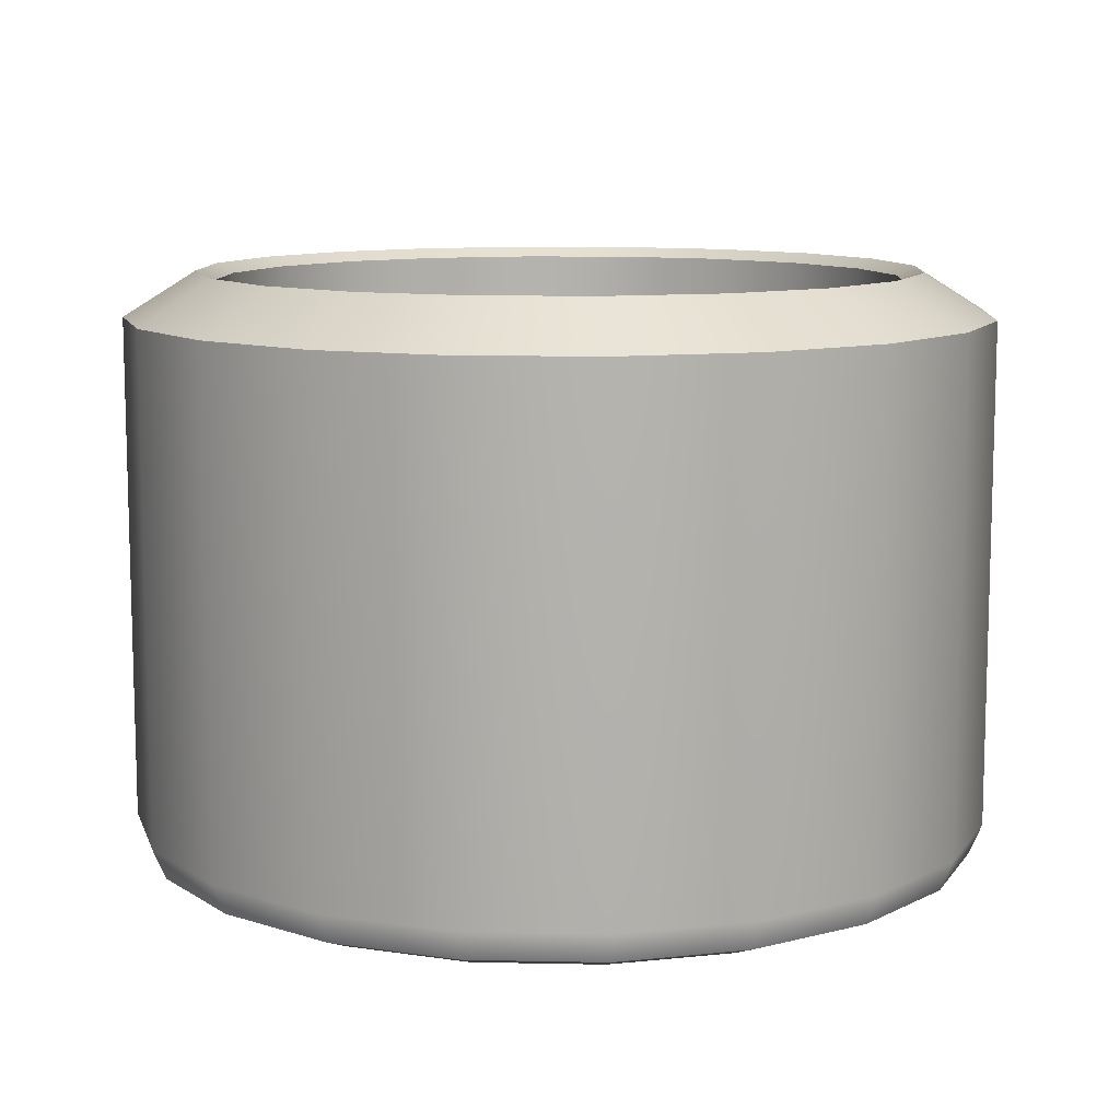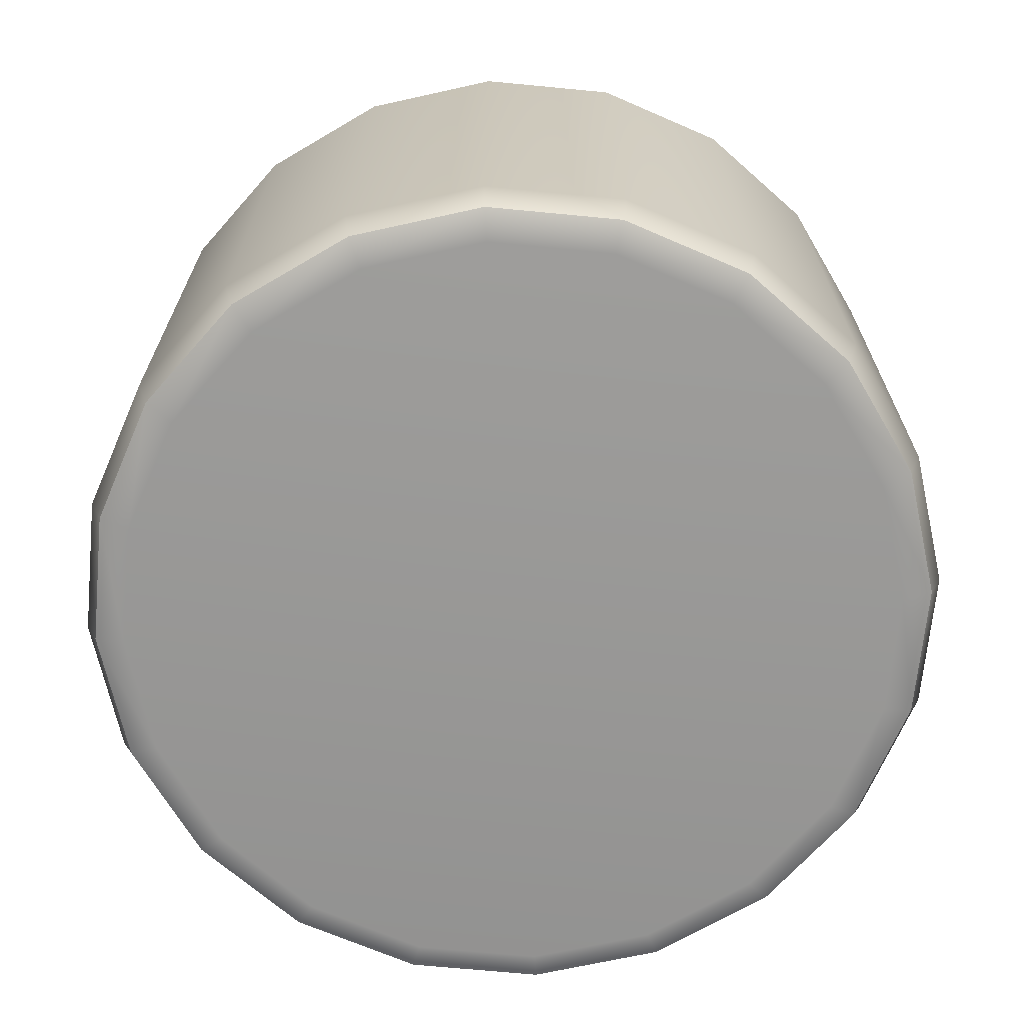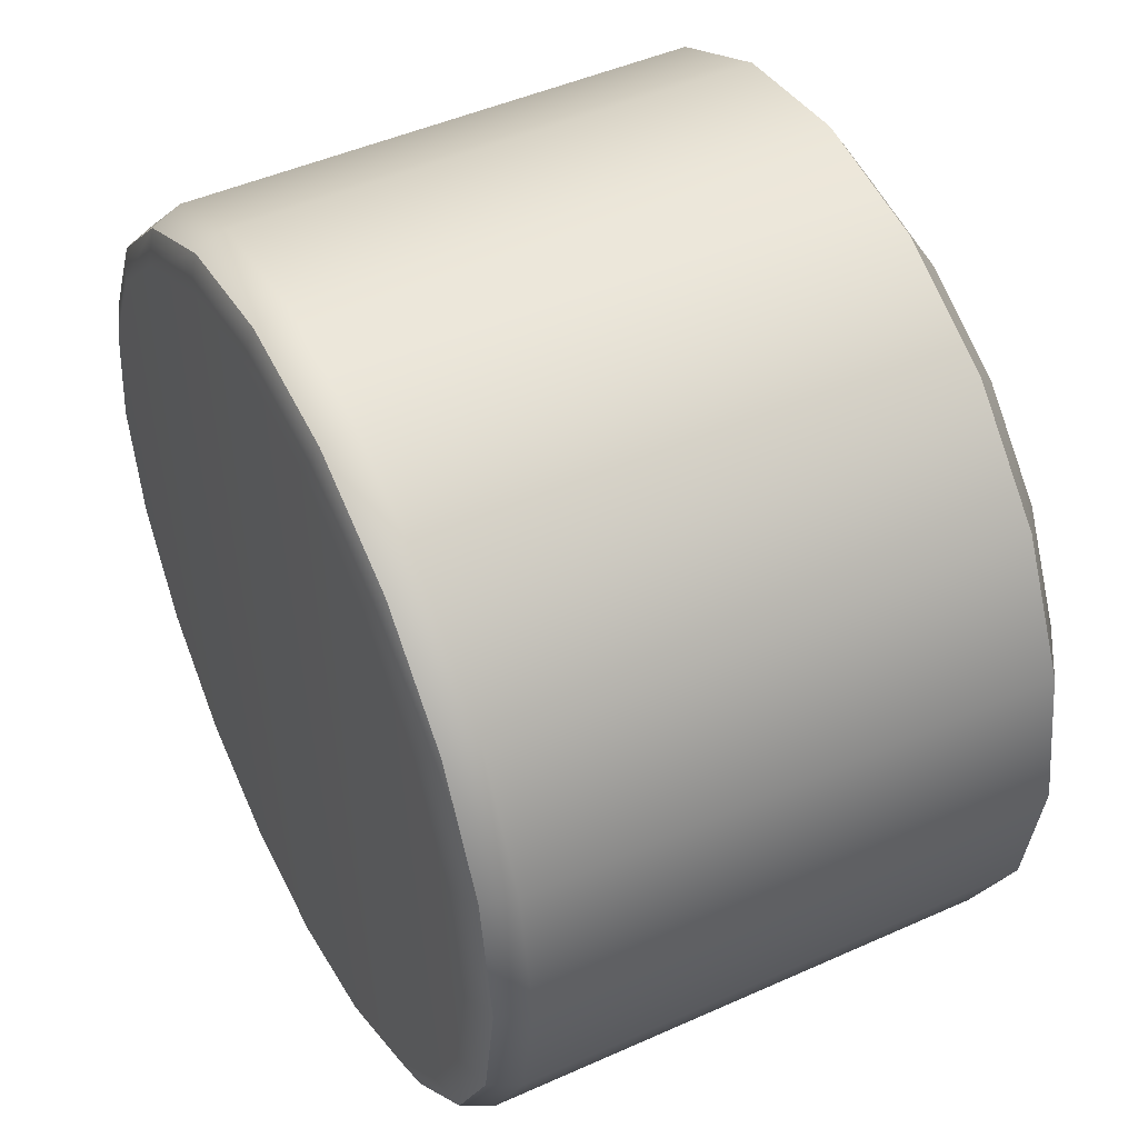
<metadata>
{"format":"obj","ext":"obj","renderer":"f3d","projection":"perspective","resolution":1024,"background":"white","views":[{"elev":10.3,"azim":-42.1,"up":"+Y"},{"elev":-68.5,"azim":75.5,"up":"+Y"},{"elev":46.9,"azim":63.0,"up":"+Z"}]}
</metadata>
<code>
g default
v 2.453 0.6419 1.564
v 2.288 0.8499 1.564
v 2.296 0.8499 1.514
v 2.32 0.8499 1.468
v 2.356 0.8499 1.431
v 2.402 0.8499 1.408
v 2.453 0.8499 1.4
v 2.503 0.8499 1.408
v 2.549 0.8499 1.431
v 2.586 0.8499 1.468
v 2.609 0.8499 1.514
v 2.617 0.8499 1.564
v 2.609 0.8499 1.615
v 2.586 0.8499 1.661
v 2.549 0.8499 1.697
v 2.503 0.8499 1.721
v 2.453 0.8499 1.729
v 2.402 0.8499 1.721
v 2.356 0.8499 1.697
v 2.32 0.8499 1.661
v 2.296 0.8499 1.615
v 2.577 0.6771 1.524
v 2.558 0.6771 1.488
v 2.529 0.6771 1.459
v 2.493 0.6771 1.441
v 2.453 0.6771 1.434
v 2.412 0.6771 1.441
v 2.376 0.6771 1.459
v 2.347 0.6771 1.488
v 2.329 0.6771 1.524
v 2.322 0.6771 1.564
v 2.329 0.6771 1.605
v 2.347 0.6771 1.641
v 2.376 0.6771 1.67
v 2.412 0.6771 1.688
v 2.453 0.6771 1.695
v 2.493 0.6771 1.688
v 2.529 0.6771 1.67
v 2.558 0.6771 1.641
v 2.577 0.6771 1.605
v 2.583 0.6771 1.564
v 2.559 0.6634 1.53
v 2.543 0.6634 1.499
v 2.453 0.6634 1.564
v 2.519 0.6634 1.474
v 2.487 0.6634 1.458
v 2.453 0.6634 1.452
v 2.418 0.6634 1.458
v 2.387 0.6634 1.474
v 2.362 0.6634 1.499
v 2.346 0.6634 1.53
v 2.341 0.6634 1.564
v 2.346 0.6634 1.599
v 2.362 0.6634 1.63
v 2.387 0.6634 1.655
v 2.418 0.6634 1.671
v 2.453 0.6634 1.676
v 2.487 0.6634 1.671
v 2.519 0.6634 1.655
v 2.543 0.6634 1.63
v 2.559 0.6634 1.599
v 2.565 0.6634 1.564
v 2.609 0.6581 1.514
v 2.604 0.6466 1.515
v 2.593 0.6419 1.519
v 2.586 0.6581 1.468
v 2.582 0.6466 1.471
v 2.572 0.6419 1.477
v 2.549 0.6581 1.431
v 2.546 0.6466 1.435
v 2.54 0.6419 1.445
v 2.503 0.6581 1.408
v 2.502 0.6466 1.413
v 2.498 0.6419 1.424
v 2.453 0.6581 1.4
v 2.453 0.6466 1.405
v 2.453 0.6419 1.417
v 2.402 0.6581 1.408
v 2.403 0.6466 1.413
v 2.407 0.6419 1.424
v 2.356 0.6581 1.431
v 2.359 0.6466 1.435
v 2.366 0.6419 1.445
v 2.32 0.6581 1.468
v 2.324 0.6466 1.471
v 2.333 0.6419 1.477
v 2.296 0.6581 1.514
v 2.301 0.6466 1.515
v 2.312 0.6419 1.519
v 2.288 0.6581 1.564
v 2.293 0.6466 1.564
v 2.305 0.6419 1.564
v 2.296 0.6581 1.615
v 2.301 0.6466 1.614
v 2.312 0.6419 1.61
v 2.32 0.6581 1.661
v 2.324 0.6466 1.658
v 2.333 0.6419 1.651
v 2.356 0.6581 1.697
v 2.359 0.6466 1.693
v 2.366 0.6419 1.684
v 2.402 0.6581 1.721
v 2.403 0.6466 1.716
v 2.407 0.6419 1.705
v 2.453 0.6581 1.729
v 2.453 0.6466 1.724
v 2.453 0.6419 1.712
v 2.503 0.6581 1.721
v 2.502 0.6466 1.716
v 2.498 0.6419 1.705
v 2.549 0.6581 1.697
v 2.546 0.6466 1.693
v 2.54 0.6419 1.684
v 2.586 0.6581 1.661
v 2.582 0.6466 1.658
v 2.572 0.6419 1.651
v 2.609 0.6581 1.615
v 2.604 0.6466 1.614
v 2.593 0.6419 1.61
v 2.617 0.6581 1.564
v 2.612 0.6466 1.564
v 2.601 0.6419 1.564
v 2.583 0.8669 1.522
v 2.577 0.8632 1.524
v 2.564 0.8669 1.484
v 2.558 0.8632 1.488
v 2.533 0.8669 1.454
v 2.529 0.8632 1.459
v 2.495 0.8669 1.434
v 2.493 0.8632 1.441
v 2.453 0.8669 1.427
v 2.453 0.8632 1.434
v 2.41 0.8669 1.434
v 2.412 0.8632 1.441
v 2.372 0.8669 1.454
v 2.376 0.8632 1.459
v 2.342 0.8669 1.484
v 2.347 0.8632 1.488
v 2.322 0.8669 1.522
v 2.329 0.8632 1.524
v 2.316 0.8669 1.564
v 2.322 0.8632 1.564
v 2.322 0.8669 1.607
v 2.329 0.8632 1.605
v 2.342 0.8669 1.645
v 2.347 0.8632 1.641
v 2.372 0.8669 1.675
v 2.376 0.8632 1.67
v 2.41 0.8669 1.695
v 2.412 0.8632 1.688
v 2.453 0.8669 1.701
v 2.453 0.8632 1.695
v 2.495 0.8669 1.695
v 2.493 0.8632 1.688
v 2.533 0.8669 1.675
v 2.529 0.8632 1.67
v 2.564 0.8669 1.645
v 2.558 0.8632 1.641
v 2.583 0.8669 1.607
v 2.577 0.8632 1.605
v 2.59 0.8669 1.564
v 2.583 0.8632 1.564
v 2.453 0.6419 1.564
v 2.288 0.8499 1.564
v 2.296 0.8499 1.514
v 2.32 0.8499 1.468
v 2.356 0.8499 1.431
v 2.402 0.8499 1.408
v 2.453 0.8499 1.4
v 2.503 0.8499 1.408
v 2.549 0.8499 1.431
v 2.586 0.8499 1.468
v 2.609 0.8499 1.514
v 2.617 0.8499 1.564
v 2.609 0.8499 1.615
v 2.586 0.8499 1.661
v 2.549 0.8499 1.697
v 2.503 0.8499 1.721
v 2.453 0.8499 1.729
v 2.402 0.8499 1.721
v 2.356 0.8499 1.697
v 2.32 0.8499 1.661
v 2.296 0.8499 1.615
v 2.577 0.6771 1.524
v 2.558 0.6771 1.488
v 2.529 0.6771 1.459
v 2.493 0.6771 1.441
v 2.453 0.6771 1.434
v 2.412 0.6771 1.441
v 2.376 0.6771 1.459
v 2.347 0.6771 1.488
v 2.329 0.6771 1.524
v 2.322 0.6771 1.564
v 2.329 0.6771 1.605
v 2.347 0.6771 1.641
v 2.376 0.6771 1.67
v 2.412 0.6771 1.688
v 2.453 0.6771 1.695
v 2.493 0.6771 1.688
v 2.529 0.6771 1.67
v 2.558 0.6771 1.641
v 2.577 0.6771 1.605
v 2.583 0.6771 1.564
v 2.559 0.6634 1.53
v 2.543 0.6634 1.499
v 2.453 0.6634 1.564
v 2.519 0.6634 1.474
v 2.487 0.6634 1.458
v 2.453 0.6634 1.452
v 2.418 0.6634 1.458
v 2.387 0.6634 1.474
v 2.362 0.6634 1.499
v 2.346 0.6634 1.53
v 2.341 0.6634 1.564
v 2.346 0.6634 1.599
v 2.362 0.6634 1.63
v 2.387 0.6634 1.655
v 2.418 0.6634 1.671
v 2.453 0.6634 1.676
v 2.487 0.6634 1.671
v 2.519 0.6634 1.655
v 2.543 0.6634 1.63
v 2.559 0.6634 1.599
v 2.565 0.6634 1.564
v 2.609 0.6581 1.514
v 2.604 0.6466 1.515
v 2.593 0.6419 1.519
v 2.586 0.6581 1.468
v 2.582 0.6466 1.471
v 2.572 0.6419 1.477
v 2.549 0.6581 1.431
v 2.546 0.6466 1.435
v 2.54 0.6419 1.445
v 2.503 0.6581 1.408
v 2.502 0.6466 1.413
v 2.498 0.6419 1.424
v 2.453 0.6581 1.4
v 2.453 0.6466 1.405
v 2.453 0.6419 1.417
v 2.402 0.6581 1.408
v 2.403 0.6466 1.413
v 2.407 0.6419 1.424
v 2.356 0.6581 1.431
v 2.359 0.6466 1.435
v 2.366 0.6419 1.445
v 2.32 0.6581 1.468
v 2.324 0.6466 1.471
v 2.333 0.6419 1.477
v 2.296 0.6581 1.514
v 2.301 0.6466 1.515
v 2.312 0.6419 1.519
v 2.288 0.6581 1.564
v 2.293 0.6466 1.564
v 2.305 0.6419 1.564
v 2.296 0.6581 1.615
v 2.301 0.6466 1.614
v 2.312 0.6419 1.61
v 2.32 0.6581 1.661
v 2.324 0.6466 1.658
v 2.333 0.6419 1.651
v 2.356 0.6581 1.697
v 2.359 0.6466 1.693
v 2.366 0.6419 1.684
v 2.402 0.6581 1.721
v 2.403 0.6466 1.716
v 2.407 0.6419 1.705
v 2.453 0.6581 1.729
v 2.453 0.6466 1.724
v 2.453 0.6419 1.712
v 2.503 0.6581 1.721
v 2.502 0.6466 1.716
v 2.498 0.6419 1.705
v 2.549 0.6581 1.697
v 2.546 0.6466 1.693
v 2.54 0.6419 1.684
v 2.586 0.6581 1.661
v 2.582 0.6466 1.658
v 2.572 0.6419 1.651
v 2.609 0.6581 1.615
v 2.604 0.6466 1.614
v 2.593 0.6419 1.61
v 2.617 0.6581 1.564
v 2.612 0.6466 1.564
v 2.601 0.6419 1.564
v 2.583 0.8669 1.522
v 2.577 0.8632 1.524
v 2.564 0.8669 1.484
v 2.558 0.8632 1.488
v 2.533 0.8669 1.454
v 2.529 0.8632 1.459
v 2.495 0.8669 1.434
v 2.493 0.8632 1.441
v 2.453 0.8669 1.427
v 2.453 0.8632 1.434
v 2.41 0.8669 1.434
v 2.412 0.8632 1.441
v 2.372 0.8669 1.454
v 2.376 0.8632 1.459
v 2.342 0.8669 1.484
v 2.347 0.8632 1.488
v 2.322 0.8669 1.522
v 2.329 0.8632 1.524
v 2.316 0.8669 1.564
v 2.322 0.8632 1.564
v 2.322 0.8669 1.607
v 2.329 0.8632 1.605
v 2.342 0.8669 1.645
v 2.347 0.8632 1.641
v 2.372 0.8669 1.675
v 2.376 0.8632 1.67
v 2.41 0.8669 1.695
v 2.412 0.8632 1.688
v 2.453 0.8669 1.701
v 2.453 0.8632 1.695
v 2.495 0.8669 1.695
v 2.493 0.8632 1.688
v 2.533 0.8669 1.675
v 2.529 0.8632 1.67
v 2.564 0.8669 1.645
v 2.558 0.8632 1.641
v 2.583 0.8669 1.607
v 2.577 0.8632 1.605
v 2.59 0.8669 1.564
v 2.583 0.8632 1.564
g Vaso_pCylinder2
f 42 43 44
f 43 45 44
f 45 46 44
f 46 47 44
f 47 48 44
f 48 49 44
f 49 50 44
f 50 51 44
f 51 52 44
f 52 53 44
f 53 54 44
f 54 55 44
f 55 56 44
f 56 57 44
f 57 58 44
f 58 59 44
f 59 60 44
f 60 61 44
f 61 62 44
f 62 42 44
f 22 23 42
f 42 23 43
f 23 24 43
f 43 24 45
f 24 25 45
f 45 25 46
f 25 26 46
f 46 26 47
f 26 27 47
f 47 27 48
f 27 28 48
f 48 28 49
f 28 29 49
f 49 29 50
f 29 30 50
f 50 30 51
f 30 31 51
f 51 31 52
f 31 32 52
f 52 32 53
f 32 33 53
f 53 33 54
f 33 34 54
f 54 34 55
f 34 35 55
f 55 35 56
f 35 36 56
f 56 36 57
f 36 37 57
f 57 37 58
f 37 38 58
f 58 38 59
f 38 39 59
f 59 39 60
f 39 40 60
f 60 40 61
f 40 41 61
f 61 41 62
f 41 22 62
f 62 22 42
f 63 66 11
f 11 66 10
f 66 69 10
f 10 69 9
f 69 72 9
f 9 72 8
f 72 75 8
f 8 75 7
f 75 78 7
f 7 78 6
f 78 81 6
f 6 81 5
f 81 84 5
f 5 84 4
f 84 87 4
f 4 87 3
f 87 90 3
f 3 90 2
f 90 93 2
f 2 93 21
f 93 96 21
f 21 96 20
f 96 99 20
f 20 99 19
f 99 102 19
f 19 102 18
f 102 105 18
f 18 105 17
f 105 108 17
f 17 108 16
f 108 111 16
f 16 111 15
f 111 114 15
f 15 114 14
f 114 117 14
f 14 117 13
f 117 120 13
f 13 120 12
f 120 63 12
f 12 63 11
f 68 65 1
f 71 68 1
f 74 71 1
f 77 74 1
f 80 77 1
f 83 80 1
f 86 83 1
f 89 86 1
f 92 89 1
f 95 92 1
f 98 95 1
f 101 98 1
f 104 101 1
f 107 104 1
f 110 107 1
f 113 110 1
f 116 113 1
f 119 116 1
f 122 119 1
f 65 122 1
f 63 64 66
f 66 64 67
f 64 65 67
f 67 65 68
f 66 67 69
f 69 67 70
f 67 68 70
f 70 68 71
f 69 70 72
f 72 70 73
f 70 71 73
f 73 71 74
f 72 73 75
f 75 73 76
f 73 74 76
f 76 74 77
f 75 76 78
f 78 76 79
f 76 77 79
f 79 77 80
f 78 79 81
f 81 79 82
f 79 80 82
f 82 80 83
f 81 82 84
f 84 82 85
f 82 83 85
f 85 83 86
f 84 85 87
f 87 85 88
f 85 86 88
f 88 86 89
f 87 88 90
f 90 88 91
f 88 89 91
f 91 89 92
f 90 91 93
f 93 91 94
f 91 92 94
f 94 92 95
f 93 94 96
f 96 94 97
f 94 95 97
f 97 95 98
f 96 97 99
f 99 97 100
f 97 98 100
f 100 98 101
f 99 100 102
f 102 100 103
f 100 101 103
f 103 101 104
f 102 103 105
f 105 103 106
f 103 104 106
f 106 104 107
f 105 106 108
f 108 106 109
f 106 107 109
f 109 107 110
f 108 109 111
f 111 109 112
f 109 110 112
f 112 110 113
f 111 112 114
f 114 112 115
f 112 113 115
f 115 113 116
f 114 115 117
f 117 115 118
f 115 116 118
f 118 116 119
f 117 118 120
f 120 118 121
f 118 119 121
f 121 119 122
f 65 64 122
f 122 64 121
f 64 63 121
f 121 63 120
f 123 124 161
f 161 124 162
f 124 123 126
f 126 123 125
f 126 125 128
f 128 125 127
f 128 127 130
f 130 127 129
f 130 129 132
f 132 129 131
f 132 131 134
f 134 131 133
f 134 133 136
f 136 133 135
f 136 135 138
f 138 135 137
f 138 137 140
f 140 137 139
f 140 139 142
f 142 139 141
f 142 141 144
f 144 141 143
f 144 143 146
f 146 143 145
f 146 145 148
f 148 145 147
f 148 147 150
f 150 147 149
f 150 149 152
f 152 149 151
f 152 151 154
f 154 151 153
f 154 153 156
f 156 153 155
f 156 155 158
f 158 155 157
f 158 157 160
f 160 157 159
f 160 159 162
f 162 159 161
f 3 2 139
f 139 2 141
f 4 3 137
f 137 3 139
f 5 4 135
f 135 4 137
f 6 5 133
f 133 5 135
f 7 6 131
f 131 6 133
f 8 7 129
f 129 7 131
f 9 8 127
f 127 8 129
f 10 9 125
f 125 9 127
f 11 10 123
f 123 10 125
f 12 11 161
f 161 11 123
f 13 12 159
f 159 12 161
f 14 13 157
f 157 13 159
f 15 14 155
f 155 14 157
f 16 15 153
f 153 15 155
f 17 16 151
f 151 16 153
f 18 17 149
f 149 17 151
f 19 18 147
f 147 18 149
f 20 19 145
f 145 19 147
f 21 20 143
f 143 20 145
f 2 21 141
f 141 21 143
f 124 126 22
f 22 126 23
f 126 128 23
f 23 128 24
f 128 130 24
f 24 130 25
f 130 132 25
f 25 132 26
f 132 134 26
f 26 134 27
f 134 136 27
f 27 136 28
f 136 138 28
f 28 138 29
f 138 140 29
f 29 140 30
f 140 142 30
f 30 142 31
f 142 144 31
f 31 144 32
f 144 146 32
f 32 146 33
f 146 148 33
f 33 148 34
f 148 150 34
f 34 150 35
f 150 152 35
f 35 152 36
f 152 154 36
f 36 154 37
f 154 156 37
f 37 156 38
f 156 158 38
f 38 158 39
f 158 160 39
f 39 160 40
f 160 162 40
f 40 162 41
f 162 124 41
f 41 124 22
f 204 205 206
f 205 207 206
f 207 208 206
f 208 209 206
f 209 210 206
f 210 211 206
f 211 212 206
f 212 213 206
f 213 214 206
f 214 215 206
f 215 216 206
f 216 217 206
f 217 218 206
f 218 219 206
f 219 220 206
f 220 221 206
f 221 222 206
f 222 223 206
f 223 224 206
f 224 204 206
f 184 185 204
f 204 185 205
f 185 186 205
f 205 186 207
f 186 187 207
f 207 187 208
f 187 188 208
f 208 188 209
f 188 189 209
f 209 189 210
f 189 190 210
f 210 190 211
f 190 191 211
f 211 191 212
f 191 192 212
f 212 192 213
f 192 193 213
f 213 193 214
f 193 194 214
f 214 194 215
f 194 195 215
f 215 195 216
f 195 196 216
f 216 196 217
f 196 197 217
f 217 197 218
f 197 198 218
f 218 198 219
f 198 199 219
f 219 199 220
f 199 200 220
f 220 200 221
f 200 201 221
f 221 201 222
f 201 202 222
f 222 202 223
f 202 203 223
f 223 203 224
f 203 184 224
f 224 184 204
f 225 228 173
f 173 228 172
f 228 231 172
f 172 231 171
f 231 234 171
f 171 234 170
f 234 237 170
f 170 237 169
f 237 240 169
f 169 240 168
f 240 243 168
f 168 243 167
f 243 246 167
f 167 246 166
f 246 249 166
f 166 249 165
f 249 252 165
f 165 252 164
f 252 255 164
f 164 255 183
f 255 258 183
f 183 258 182
f 258 261 182
f 182 261 181
f 261 264 181
f 181 264 180
f 264 267 180
f 180 267 179
f 267 270 179
f 179 270 178
f 270 273 178
f 178 273 177
f 273 276 177
f 177 276 176
f 276 279 176
f 176 279 175
f 279 282 175
f 175 282 174
f 282 225 174
f 174 225 173
f 230 227 163
f 233 230 163
f 236 233 163
f 239 236 163
f 242 239 163
f 245 242 163
f 248 245 163
f 251 248 163
f 254 251 163
f 257 254 163
f 260 257 163
f 263 260 163
f 266 263 163
f 269 266 163
f 272 269 163
f 275 272 163
f 278 275 163
f 281 278 163
f 284 281 163
f 227 284 163
f 225 226 228
f 228 226 229
f 226 227 229
f 229 227 230
f 228 229 231
f 231 229 232
f 229 230 232
f 232 230 233
f 231 232 234
f 234 232 235
f 232 233 235
f 235 233 236
f 234 235 237
f 237 235 238
f 235 236 238
f 238 236 239
f 237 238 240
f 240 238 241
f 238 239 241
f 241 239 242
f 240 241 243
f 243 241 244
f 241 242 244
f 244 242 245
f 243 244 246
f 246 244 247
f 244 245 247
f 247 245 248
f 246 247 249
f 249 247 250
f 247 248 250
f 250 248 251
f 249 250 252
f 252 250 253
f 250 251 253
f 253 251 254
f 252 253 255
f 255 253 256
f 253 254 256
f 256 254 257
f 255 256 258
f 258 256 259
f 256 257 259
f 259 257 260
f 258 259 261
f 261 259 262
f 259 260 262
f 262 260 263
f 261 262 264
f 264 262 265
f 262 263 265
f 265 263 266
f 264 265 267
f 267 265 268
f 265 266 268
f 268 266 269
f 267 268 270
f 270 268 271
f 268 269 271
f 271 269 272
f 270 271 273
f 273 271 274
f 271 272 274
f 274 272 275
f 273 274 276
f 276 274 277
f 274 275 277
f 277 275 278
f 276 277 279
f 279 277 280
f 277 278 280
f 280 278 281
f 279 280 282
f 282 280 283
f 280 281 283
f 283 281 284
f 227 226 284
f 284 226 283
f 226 225 283
f 283 225 282
f 285 286 323
f 323 286 324
f 286 285 288
f 288 285 287
f 288 287 290
f 290 287 289
f 290 289 292
f 292 289 291
f 292 291 294
f 294 291 293
f 294 293 296
f 296 293 295
f 296 295 298
f 298 295 297
f 298 297 300
f 300 297 299
f 300 299 302
f 302 299 301
f 302 301 304
f 304 301 303
f 304 303 306
f 306 303 305
f 306 305 308
f 308 305 307
f 308 307 310
f 310 307 309
f 310 309 312
f 312 309 311
f 312 311 314
f 314 311 313
f 314 313 316
f 316 313 315
f 316 315 318
f 318 315 317
f 318 317 320
f 320 317 319
f 320 319 322
f 322 319 321
f 322 321 324
f 324 321 323
f 165 164 301
f 301 164 303
f 166 165 299
f 299 165 301
f 167 166 297
f 297 166 299
f 168 167 295
f 295 167 297
f 169 168 293
f 293 168 295
f 170 169 291
f 291 169 293
f 171 170 289
f 289 170 291
f 172 171 287
f 287 171 289
f 173 172 285
f 285 172 287
f 174 173 323
f 323 173 285
f 175 174 321
f 321 174 323
f 176 175 319
f 319 175 321
f 177 176 317
f 317 176 319
f 178 177 315
f 315 177 317
f 179 178 313
f 313 178 315
f 180 179 311
f 311 179 313
f 181 180 309
f 309 180 311
f 182 181 307
f 307 181 309
f 183 182 305
f 305 182 307
f 164 183 303
f 303 183 305
f 286 288 184
f 184 288 185
f 288 290 185
f 185 290 186
f 290 292 186
f 186 292 187
f 292 294 187
f 187 294 188
f 294 296 188
f 188 296 189
f 296 298 189
f 189 298 190
f 298 300 190
f 190 300 191
f 300 302 191
f 191 302 192
f 302 304 192
f 192 304 193
f 304 306 193
f 193 306 194
f 306 308 194
f 194 308 195
f 308 310 195
f 195 310 196
f 310 312 196
f 196 312 197
f 312 314 197
f 197 314 198
f 314 316 198
f 198 316 199
f 316 318 199
f 199 318 200
f 318 320 200
f 200 320 201
f 320 322 201
f 201 322 202
f 322 324 202
f 202 324 203
f 324 286 203
f 203 286 184

</code>
